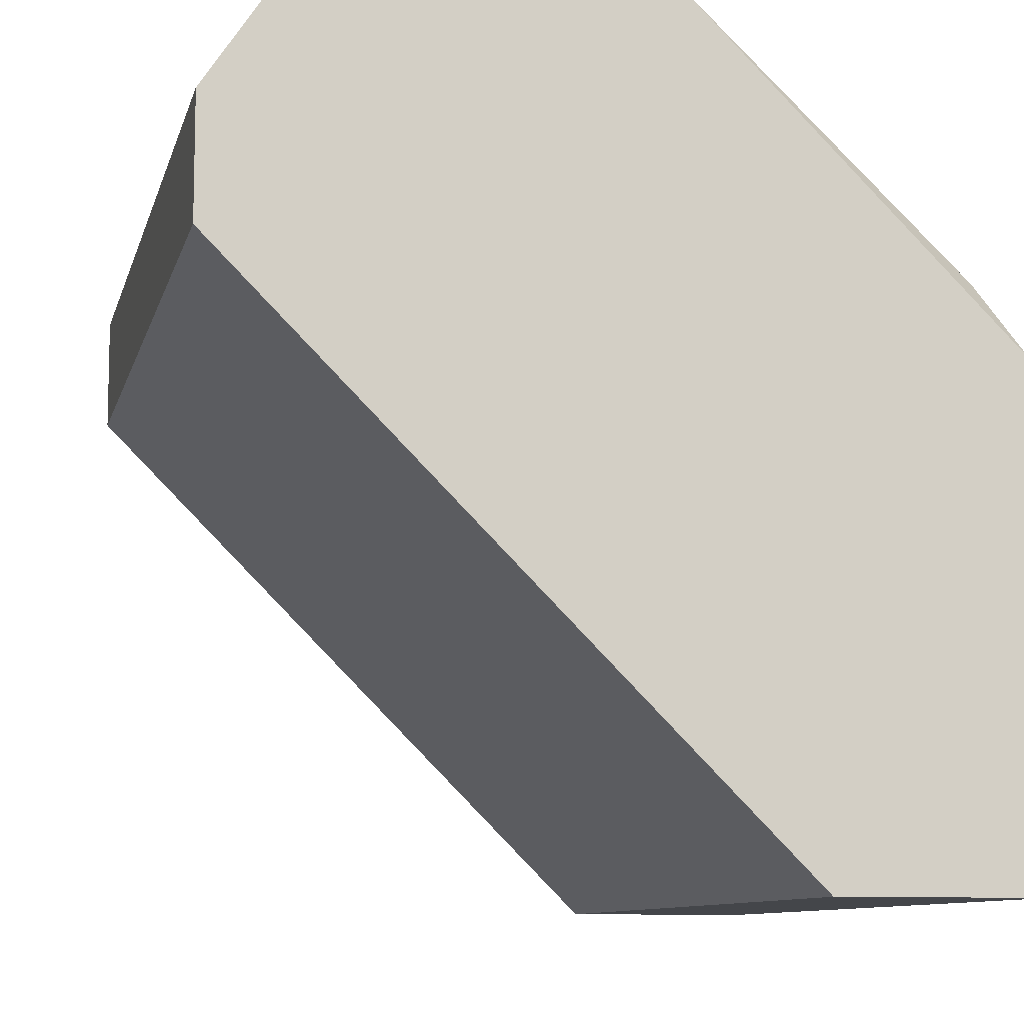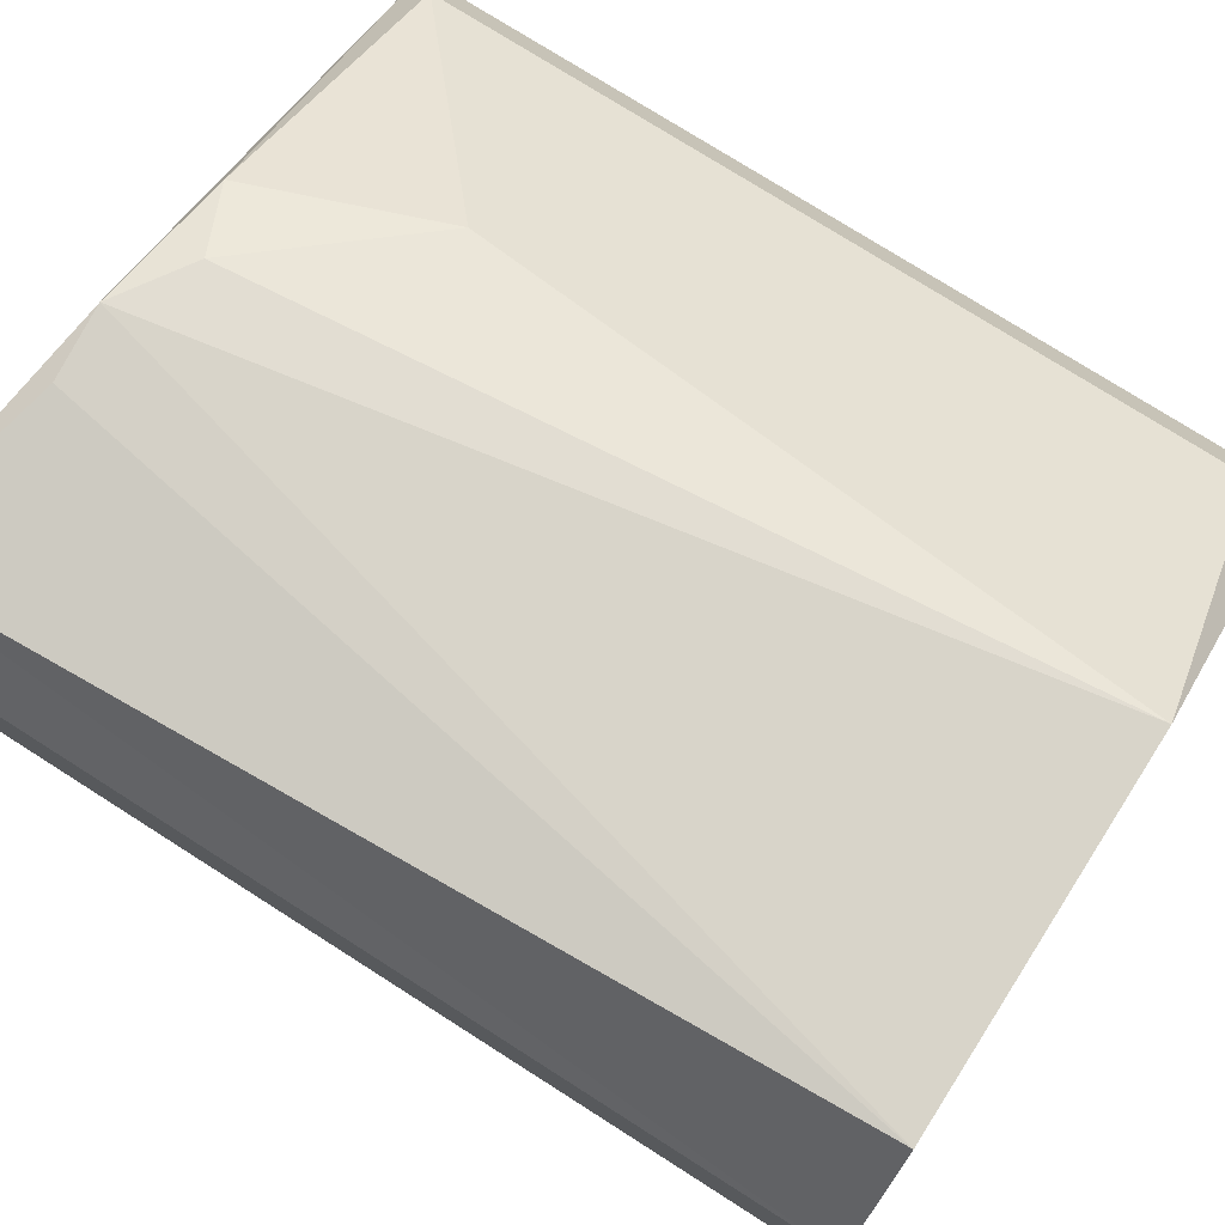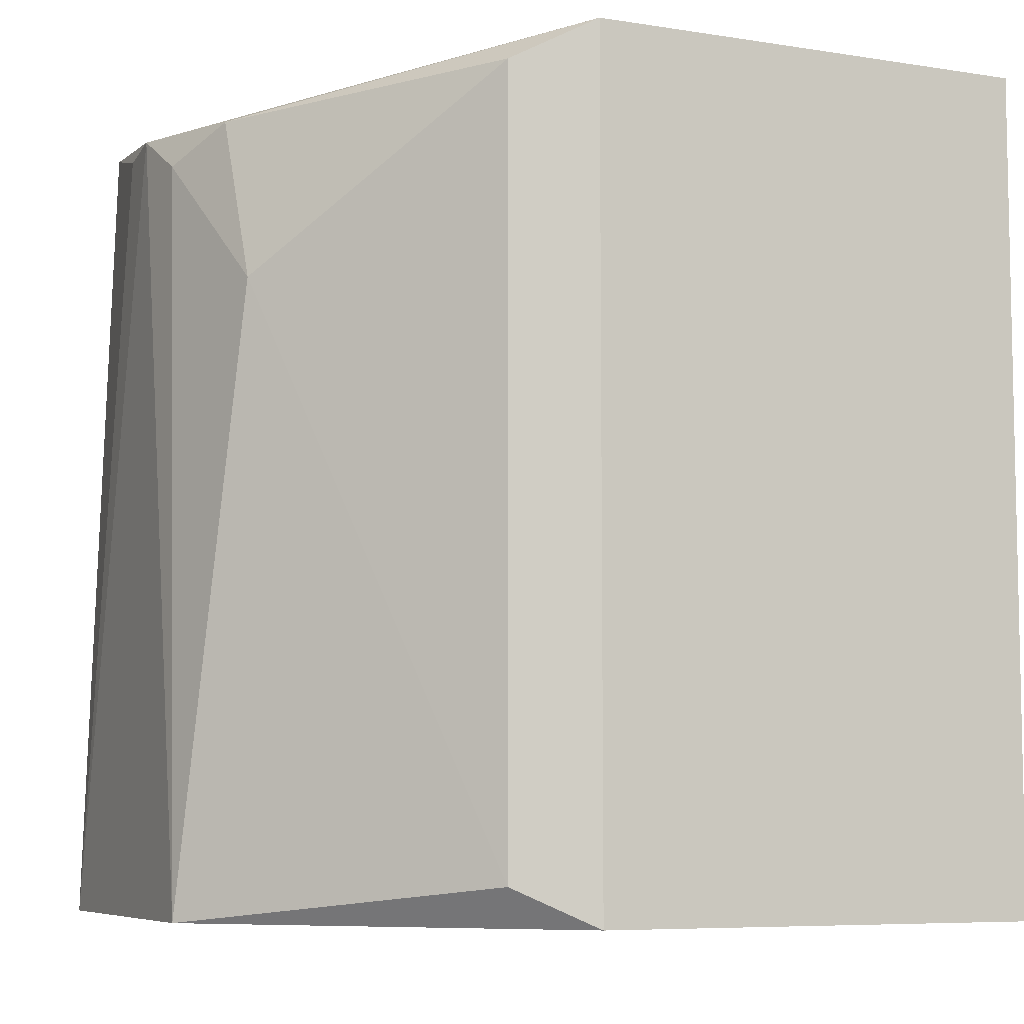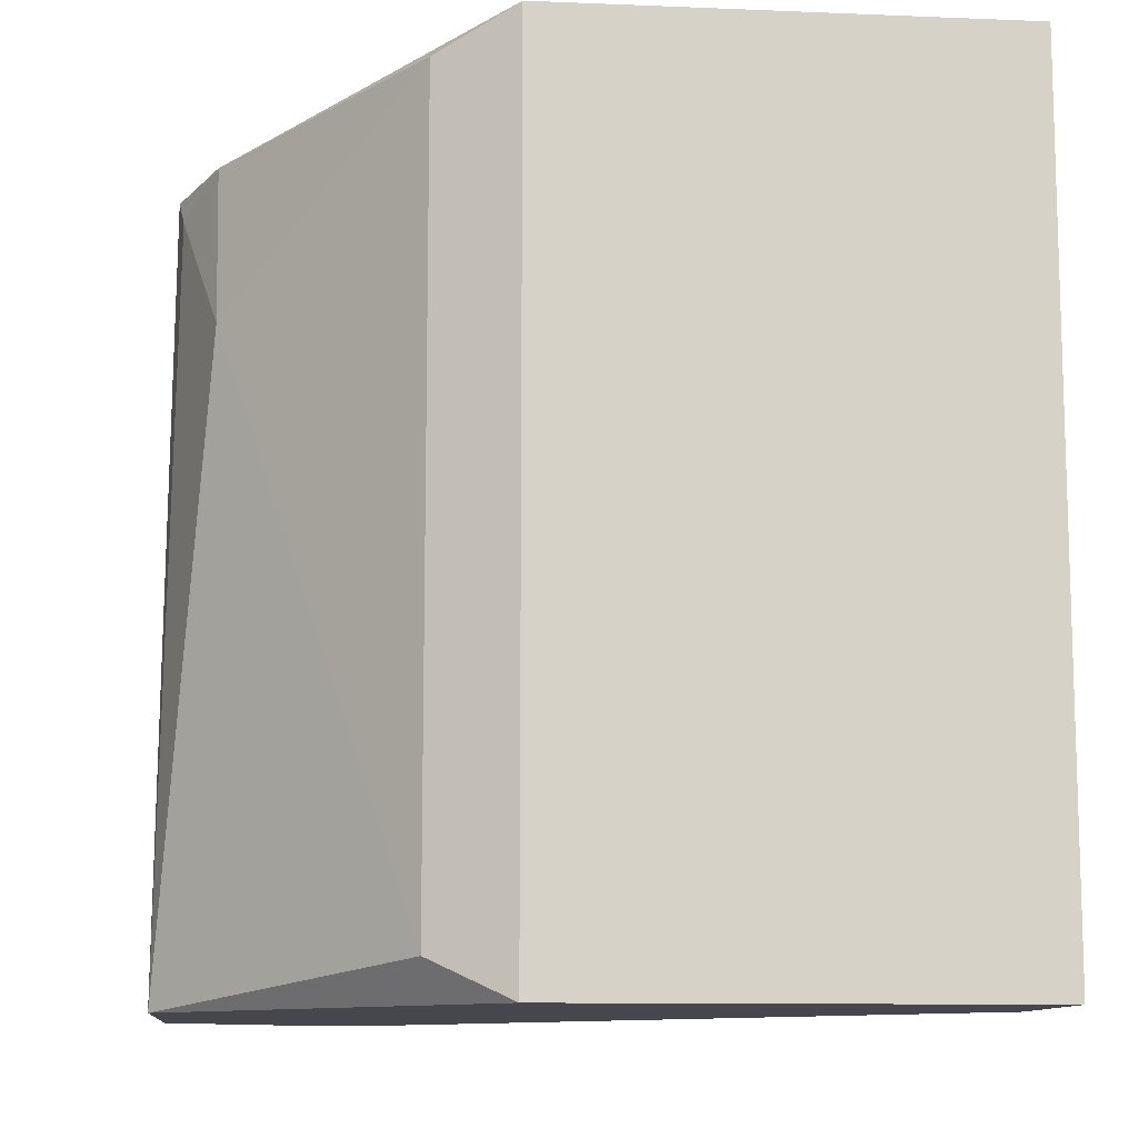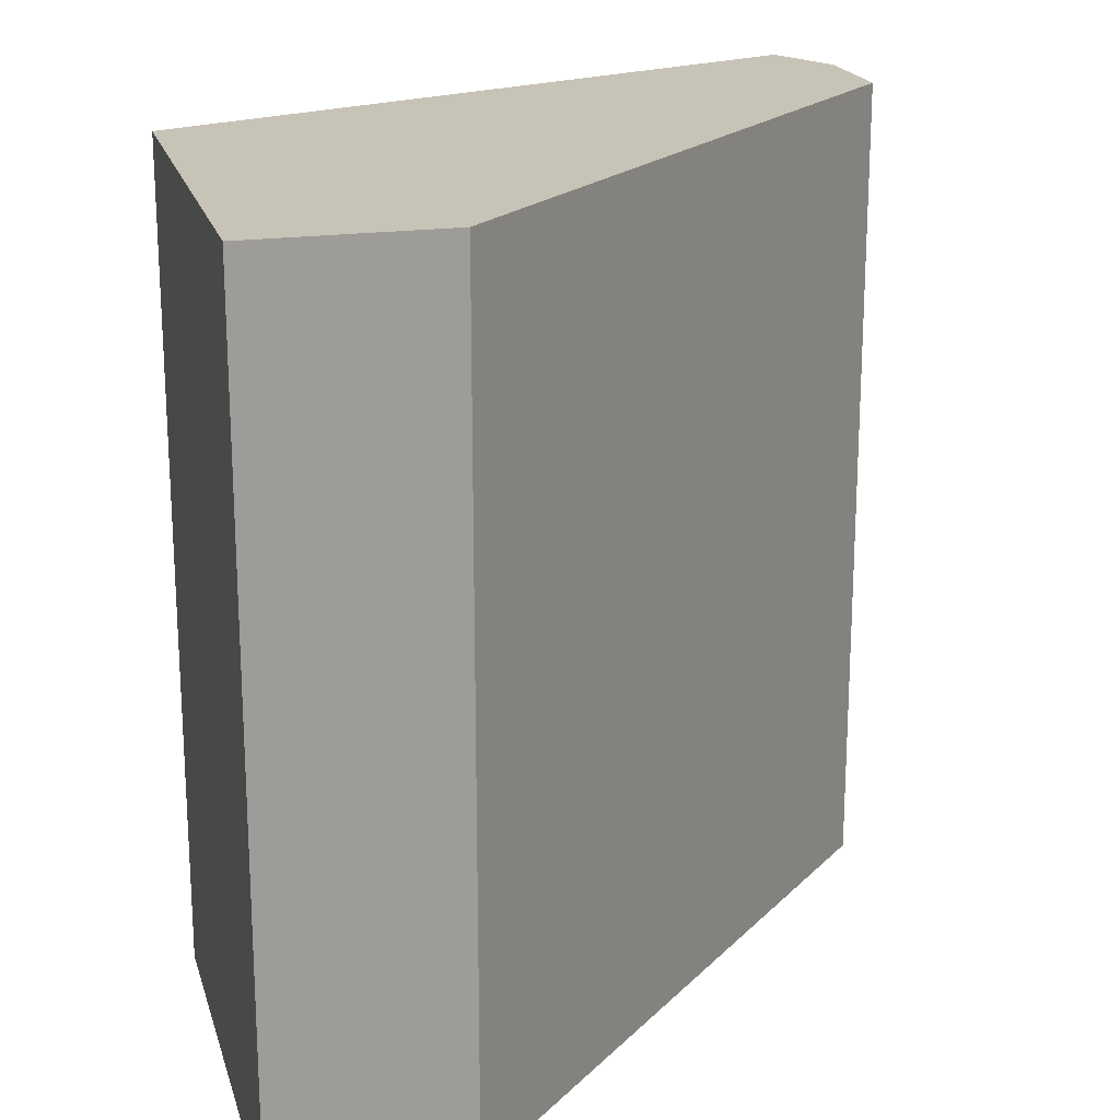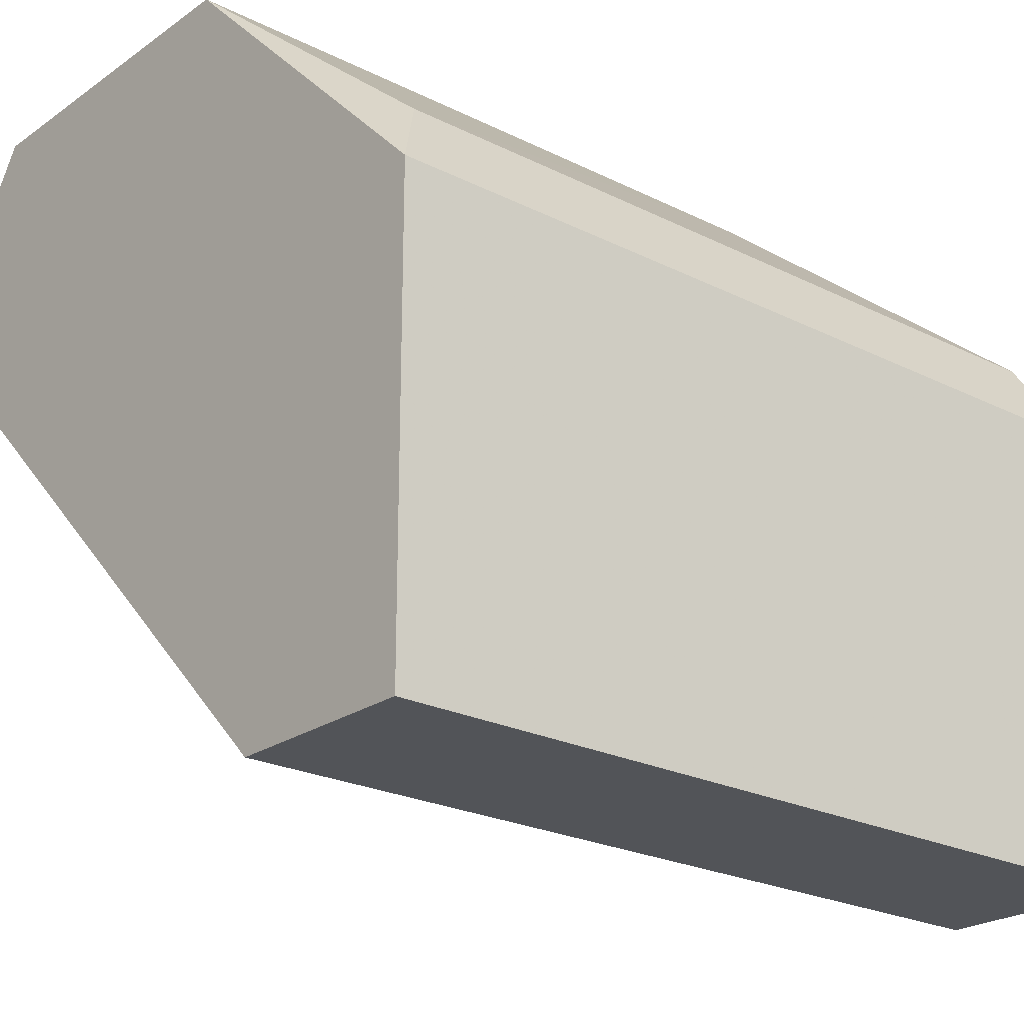
<metadata>
{"format":"obj","ext":"obj","renderer":"f3d","projection":"perspective","resolution":1024,"background":"white","views":[{"elev":-9.6,"azim":-13.2,"up":"+Z"},{"elev":75.6,"azim":-57.5,"up":"+Z"},{"elev":-7.0,"azim":65.4,"up":"+Y"},{"elev":-10.9,"azim":84.2,"up":"+Y"},{"elev":19.7,"azim":165.3,"up":"+Y"},{"elev":-23.2,"azim":49.7,"up":"+Z"}]}
</metadata>
<code>
v -0.05564 0.315 0.9832
v -0.1112 0.3109 0.9794
v 0.3175 0.3494 0.3495
v -0.2857 -0.3491 0.7939
v 0.3175 -0.3491 0.3495
v -0.2857 0.3494 0.7939
v 0.06346 -0.3491 0.9844
v 0.3175 0.3494 0.7304
v 0.1587 0.3494 0.3495
v -0.2222 -0.3491 0.9844
v 0.1587 -0.3491 0.3495
v 0.3175 -0.3491 0.7304
v -0.2539 0.3494 0.9527
v 0.1126 0.166 0.9454
v 0.2857 0.3177 0.7939
v -0.2857 -0.3491 0.8892
v 0.2857 -0.3173 0.7939
v -0.2857 0.3494 0.8892
v 0.0578 0.3079 0.9485
v 0.001919 0.2802 0.9769
f 14 19 20
f 4 5 7
f 5 3 8
f 3 6 8
f 3 5 9
f 6 3 9
f 4 6 9
f 1 2 10
f 7 1 10
f 4 7 10
f 5 4 11
f 9 5 11
f 4 9 11
f 7 5 12
f 5 8 12
f 2 1 13
f 1 8 13
f 8 6 13
f 10 2 13
f 12 8 15
f 6 4 16
f 4 10 16
f 10 13 16
f 7 12 17
f 14 7 17
f 12 15 17
f 15 14 17
f 13 6 18
f 6 16 18
f 16 13 18
f 8 1 19
f 15 8 19
f 14 15 19
f 1 7 20
f 7 14 20
f 19 1 20

</code>
